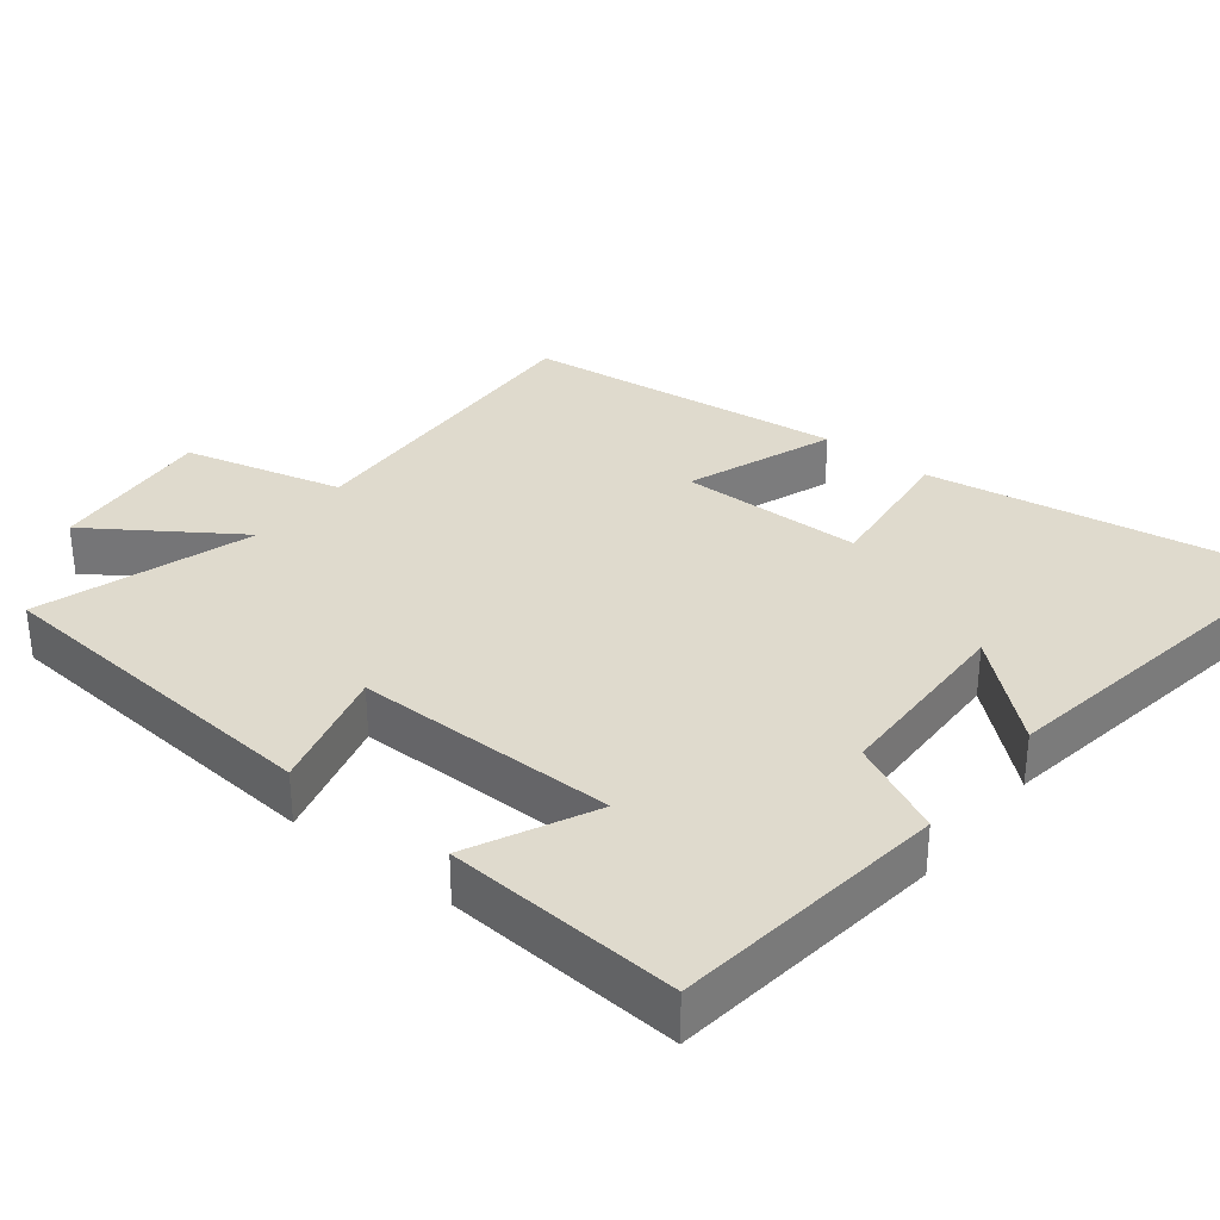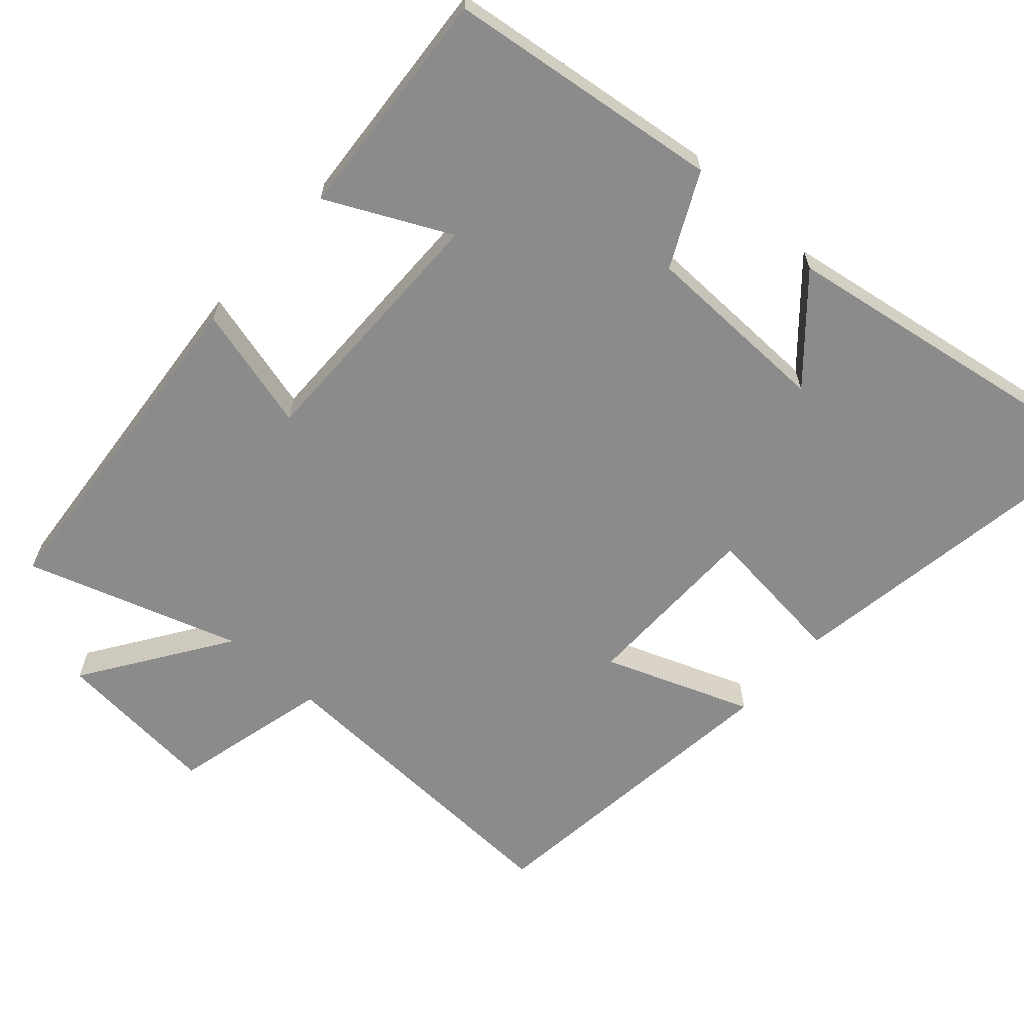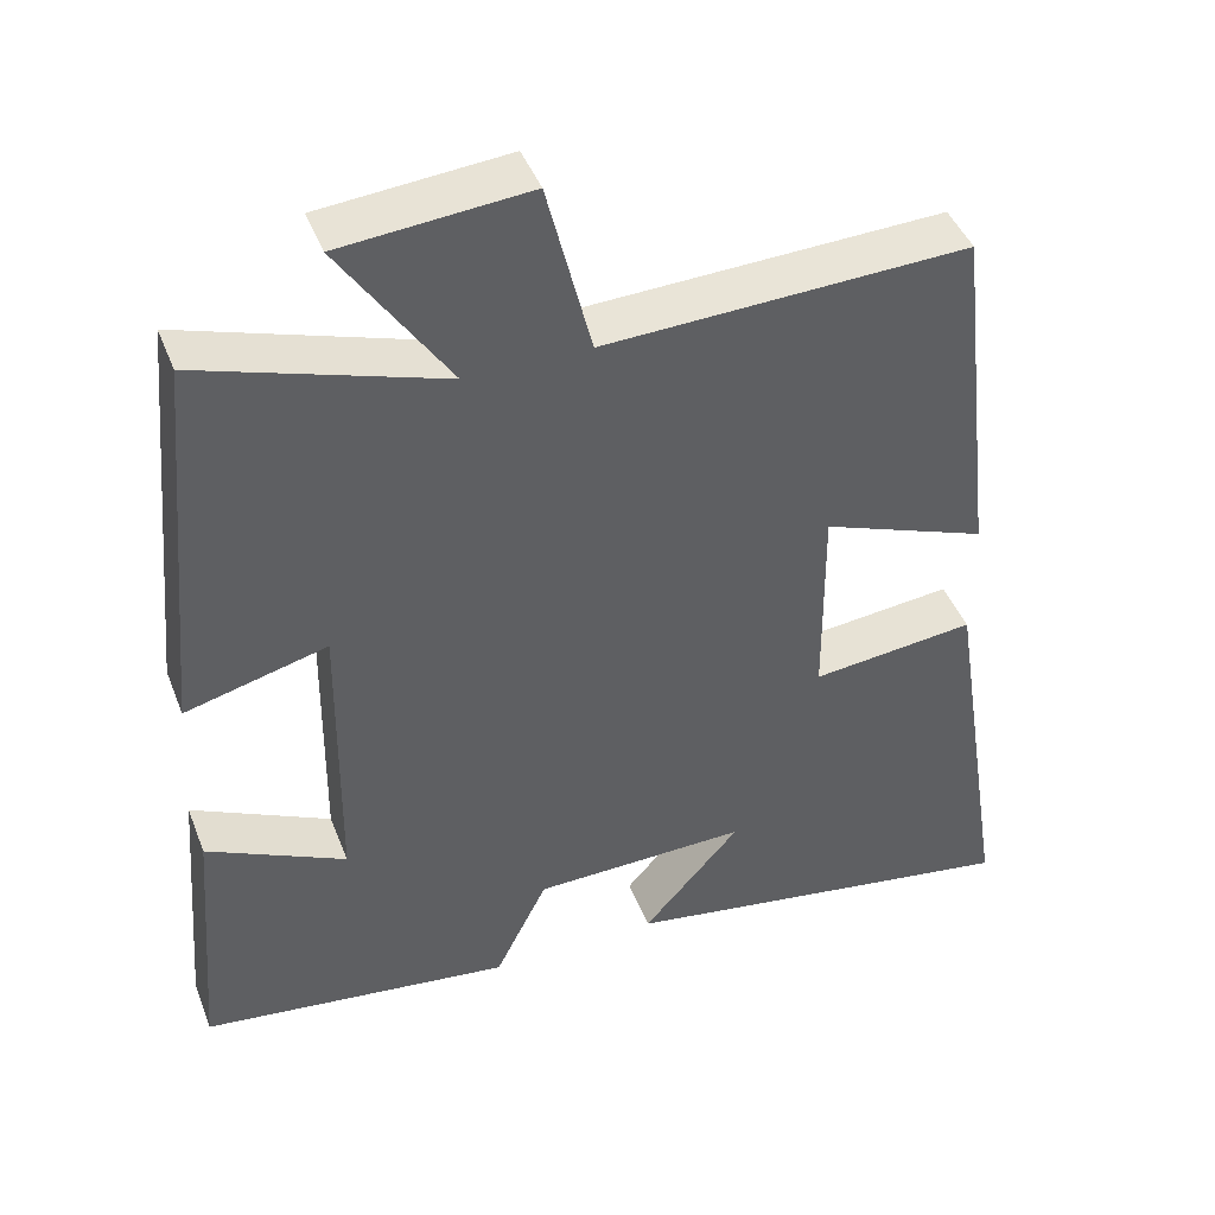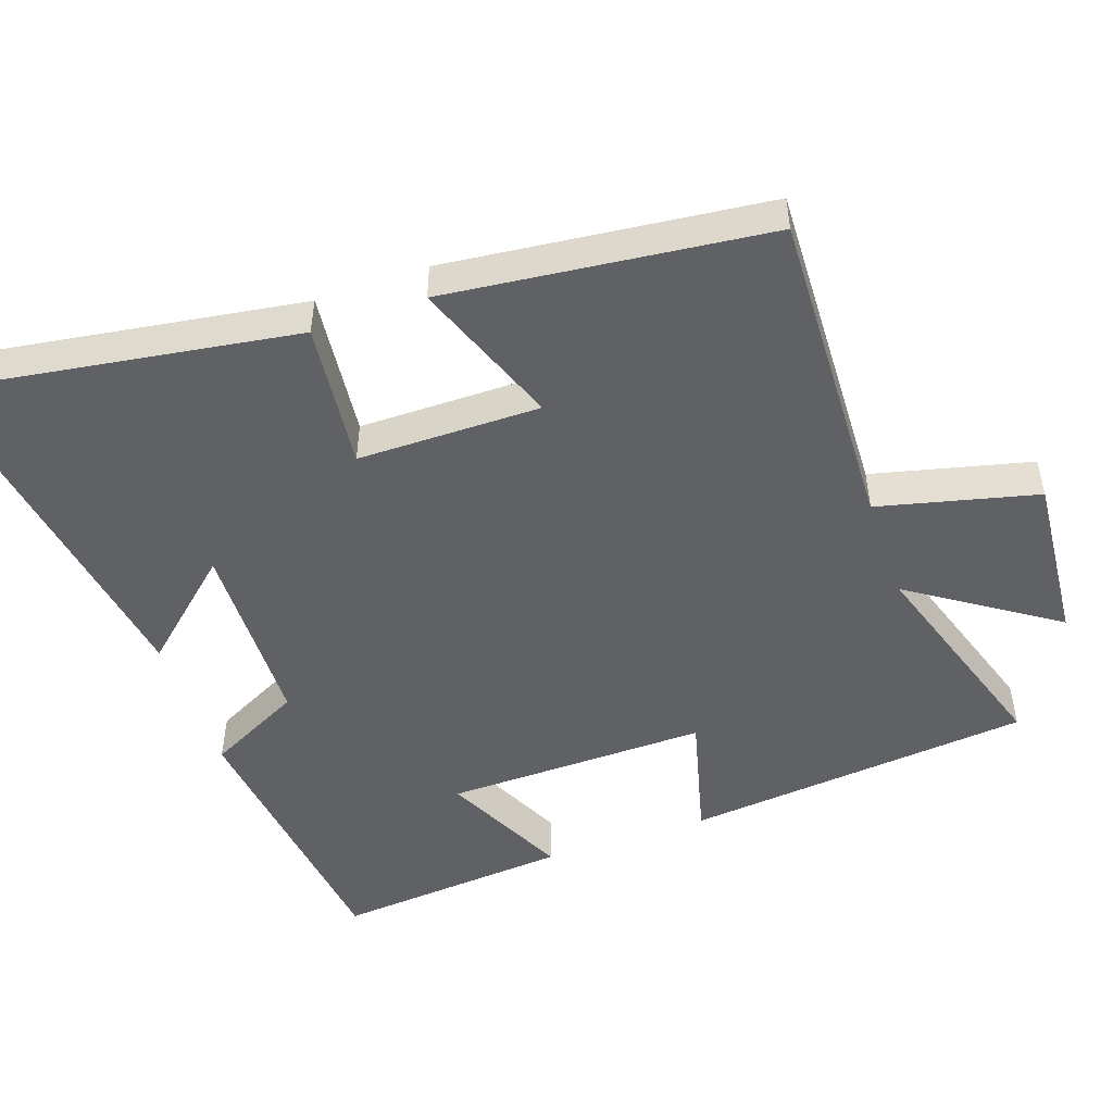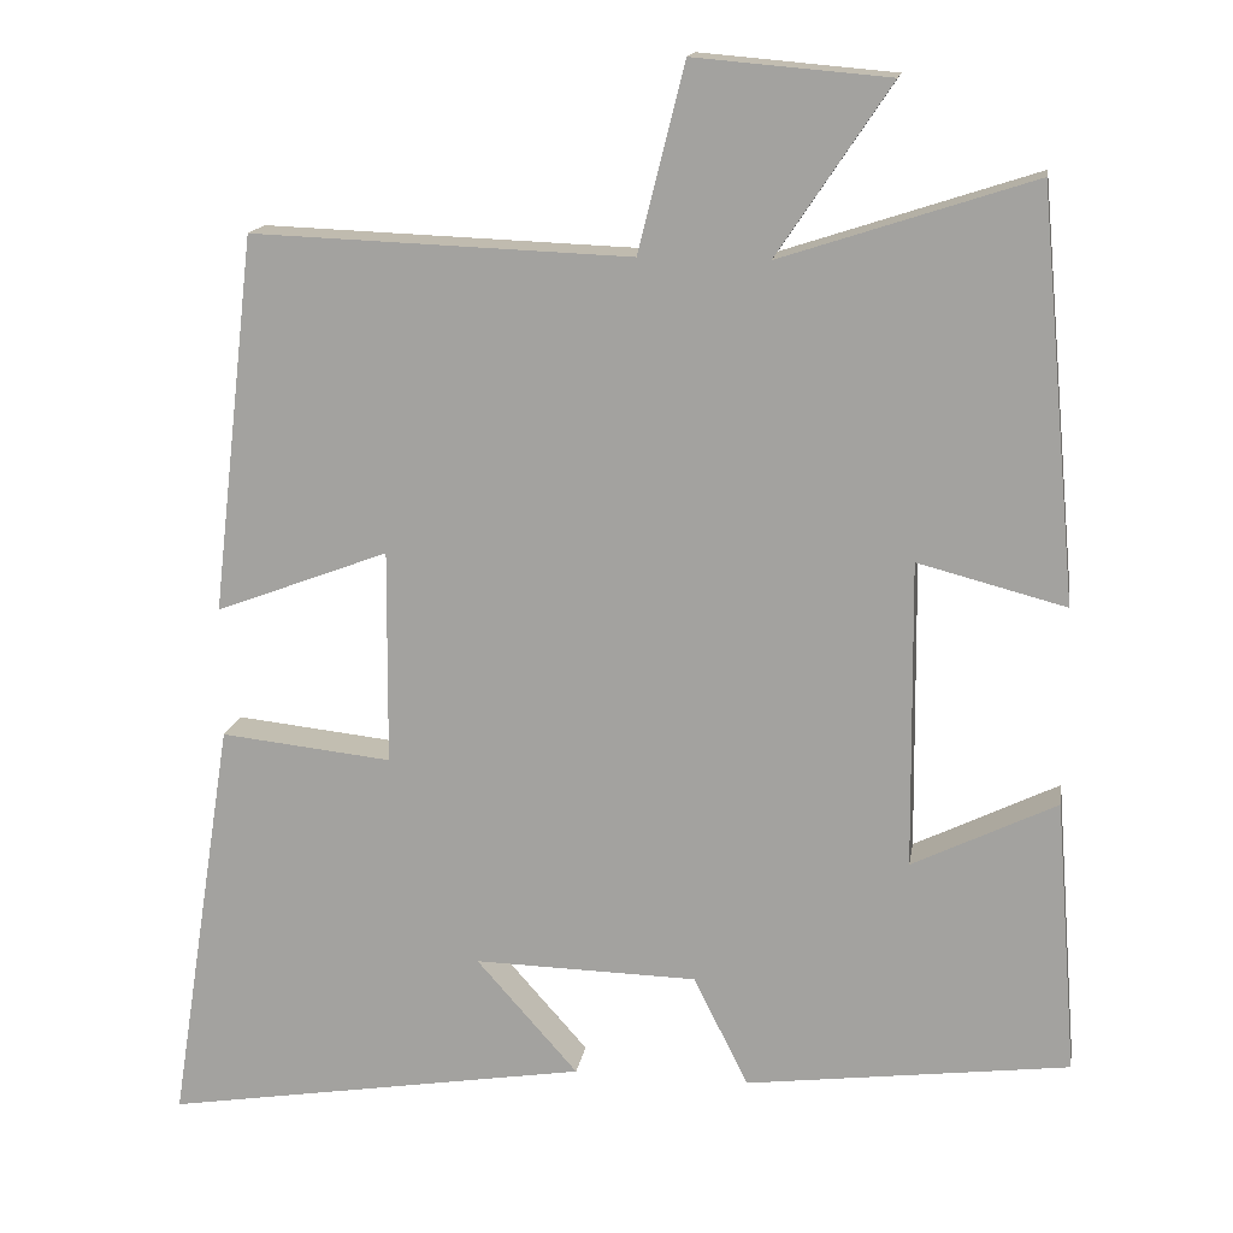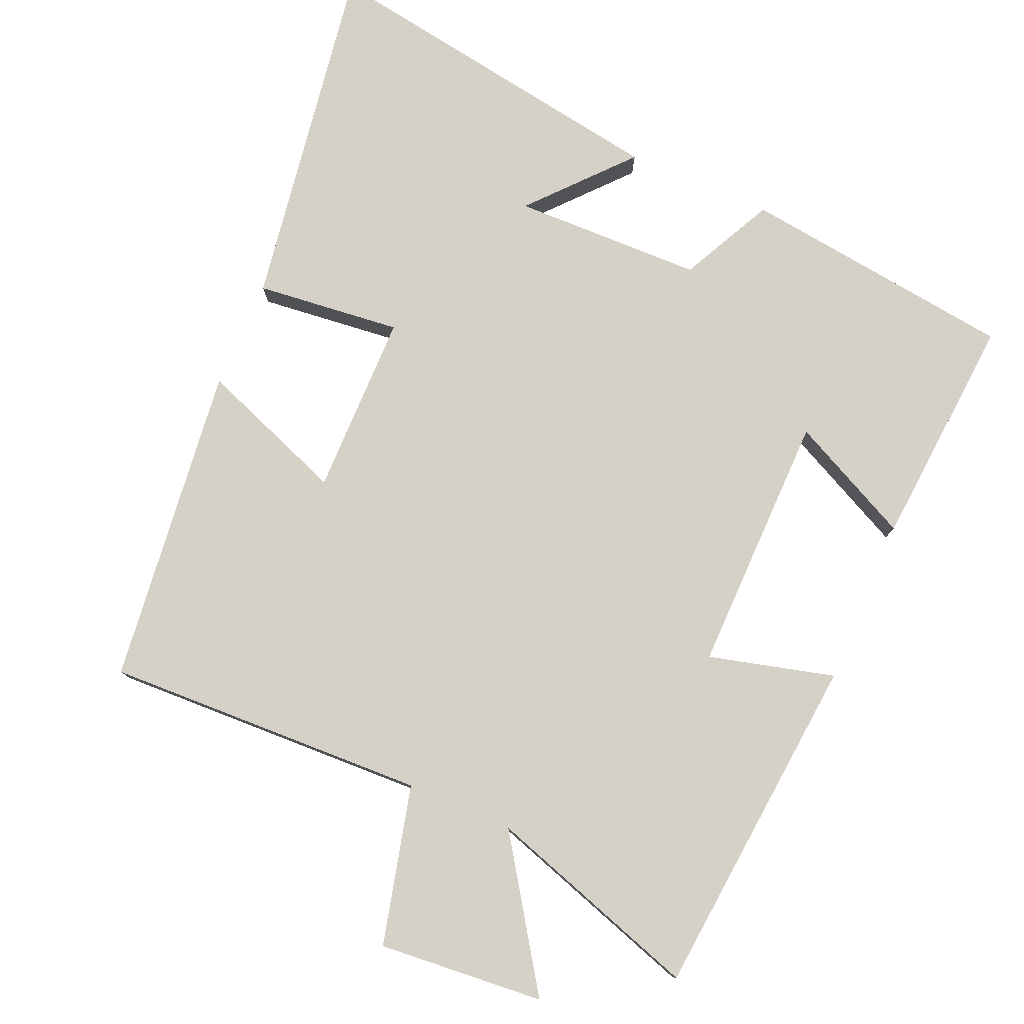
<metadata>
{"format":"obj","ext":"obj","renderer":"f3d","projection":"perspective","resolution":1024,"background":"white","views":[{"elev":32.9,"azim":128.0,"up":"+Y"},{"elev":-64.0,"azim":138.1,"up":"+Y"},{"elev":44.0,"azim":159.5,"up":"+Z"},{"elev":-49.9,"azim":-70.7,"up":"+Y"},{"elev":15.6,"azim":9.1,"up":"+Z"},{"elev":78.8,"azim":23.4,"up":"+Y"}]}
</metadata>
<code>
v -0.448 0.07 0.517
v 0.003 0.07 0.5
v 0.058 0.07 0.722
v 0.29 0.07 0.702
v 0.155 0.07 0.5
v 0.455 0.07 0.598
v 0.5 0.07 0.113
v 0.324 0.07 0.159
v 0.328 0.07 -0.207
v 0.5 0.07 -0.123
v 0.526 0.07 -0.451
v 0.14 0.07 -0.5
v 0.075 0.07 -0.369
v -0.191 0.07 -0.363
v -0.07 0.07 -0.5
v -0.577 0.07 -0.582
v -0.5 0.07 -0.089
v -0.296 0.07 -0.111
v -0.294 0.07 0.145
v -0.5 0.07 0.067
v -0.448 0 0.517
v 0.003 0 0.5
v 0.058 0 0.722
v 0.29 0 0.702
v 0.155 0 0.5
v 0.455 0 0.598
v 0.5 0 0.113
v 0.324 0 0.159
v 0.328 0 -0.207
v 0.5 0 -0.123
v 0.526 0 -0.451
v 0.14 0 -0.5
v 0.075 0 -0.369
v -0.191 0 -0.363
v -0.07 0 -0.5
v -0.577 0 -0.582
v -0.5 0 -0.089
v -0.296 0 -0.111
v -0.294 0 0.145
v -0.5 0 0.067
f 19 20 1 2
f 18 19 2
f 16 17 18
f 14 15 16
f 14 16 18
f 13 14 18 2
f 11 12 13
f 10 11 13
f 9 10 13
f 8 9 13 2
f 5 6 7 8
f 2 3 4 5
f 2 5 8
f 22 21 40 39
f 22 39 38
f 38 37 36
f 36 35 34
f 38 36 34
f 22 38 34 33
f 33 32 31
f 33 31 30
f 33 30 29
f 22 33 29 28
f 28 27 26 25
f 25 24 23 22
f 28 25 22
f 1 21 22 2
f 2 22 23 3
f 3 23 24 4
f 4 24 25 5
f 5 25 26 6
f 6 26 27 7
f 7 27 28 8
f 8 28 29 9
f 9 29 30 10
f 10 30 31 11
f 11 31 32 12
f 12 32 33 13
f 13 33 34 14
f 14 34 35 15
f 15 35 36 16
f 16 36 37 17
f 17 37 38 18
f 18 38 39 19
f 19 39 40 20
f 20 40 21 1

</code>
